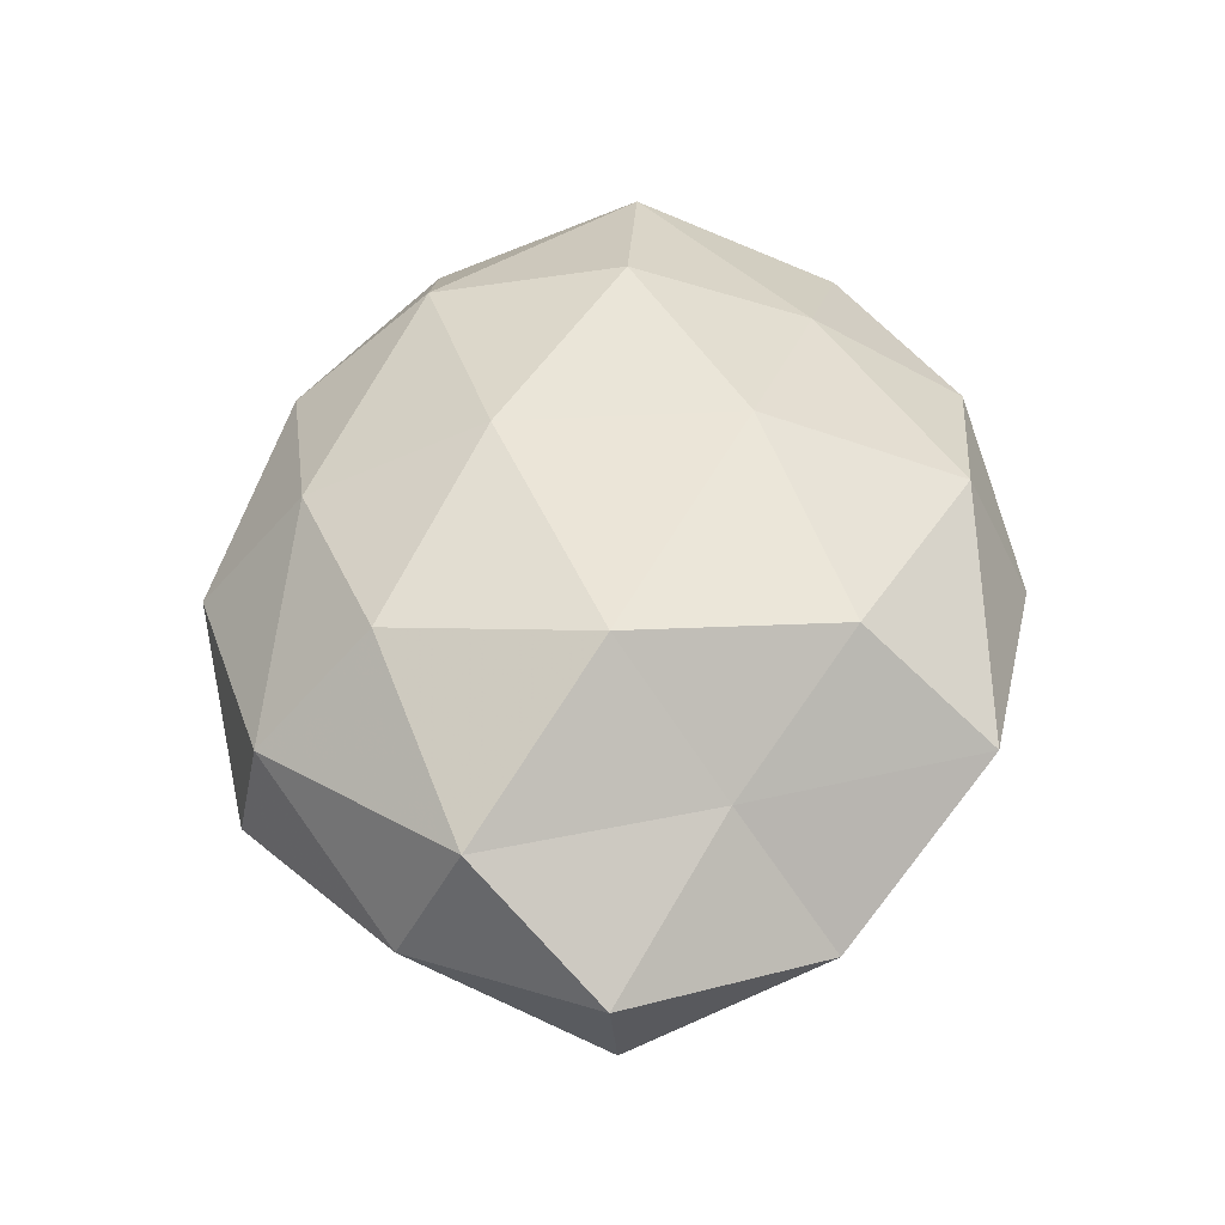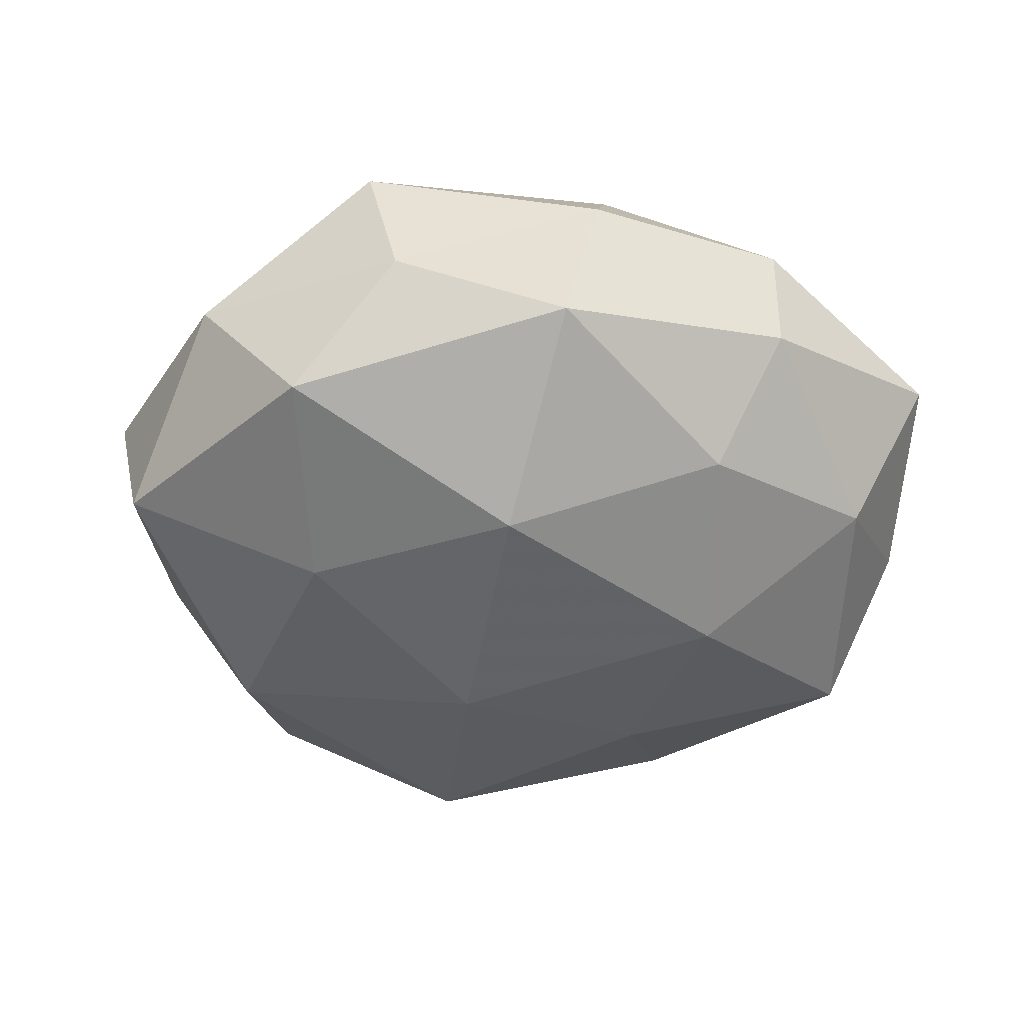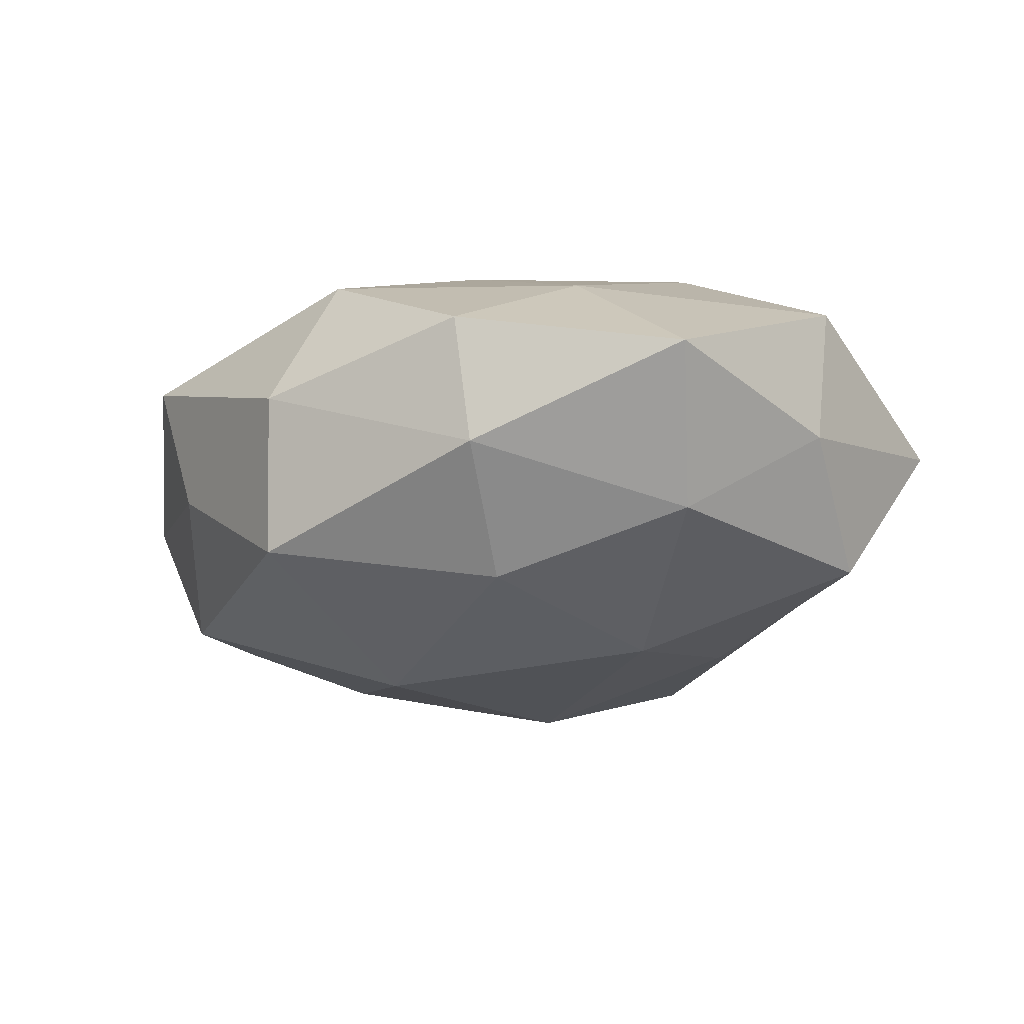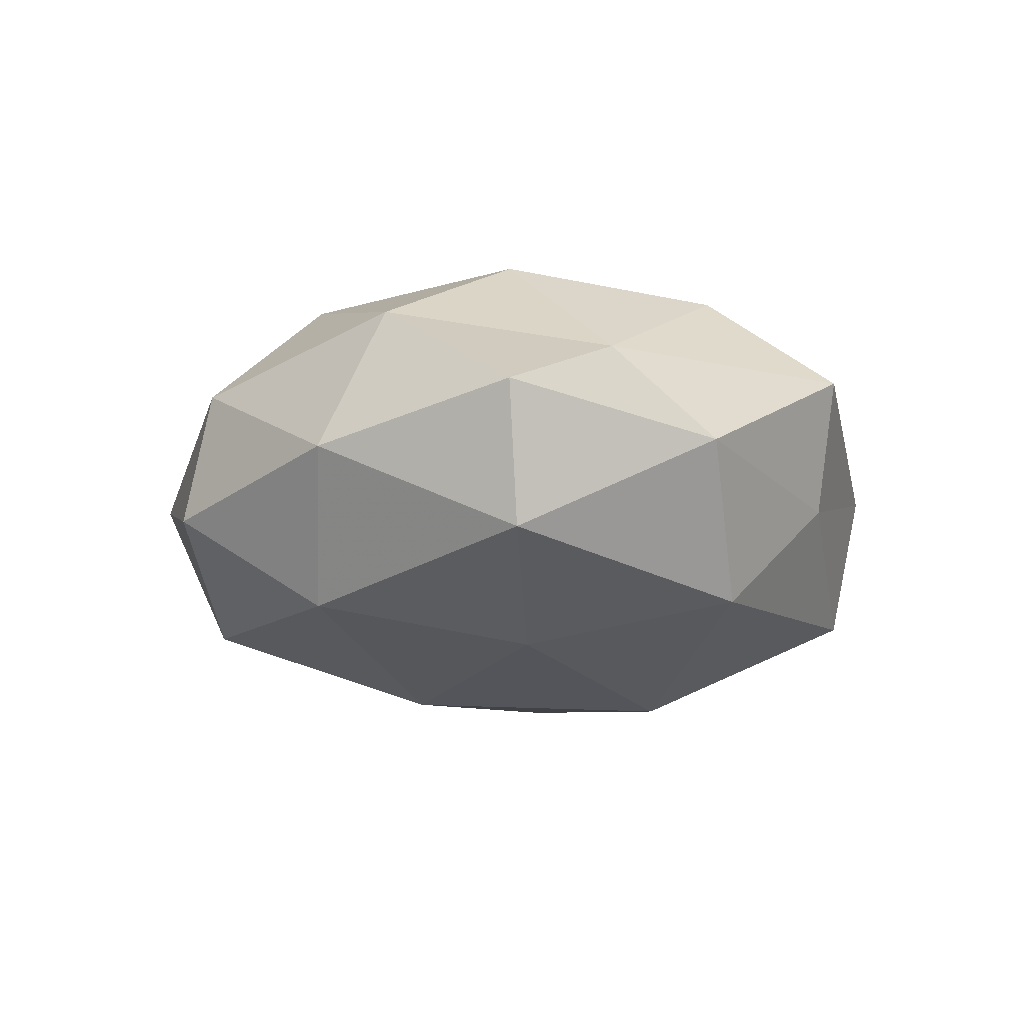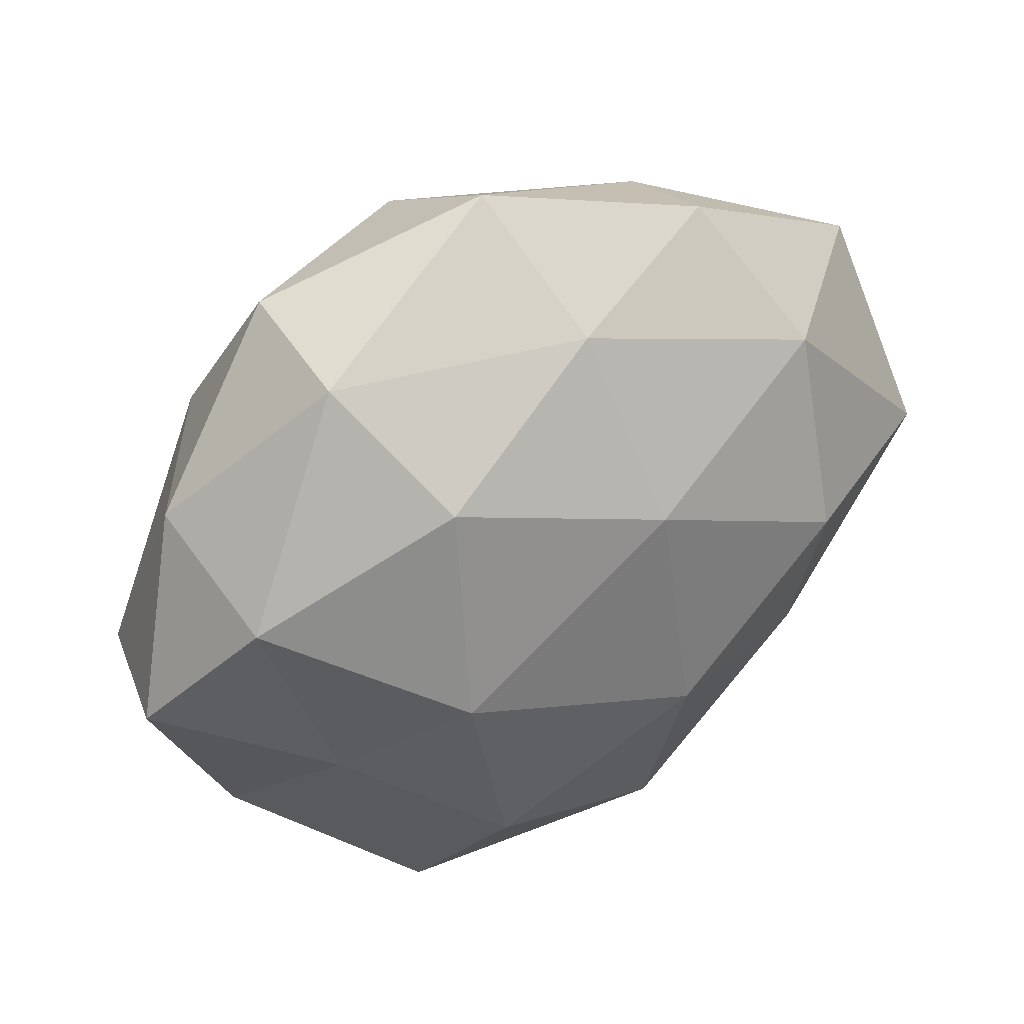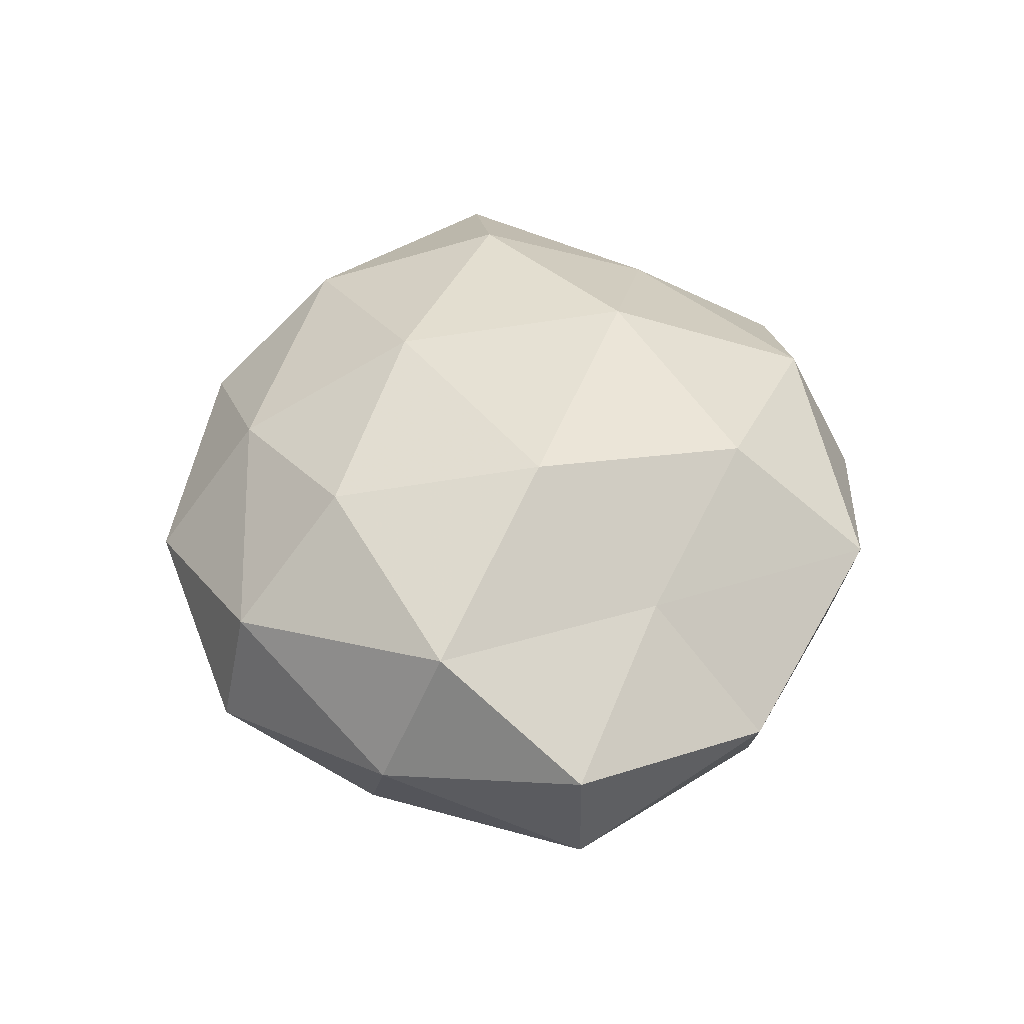
<metadata>
{"format":"obj","ext":"obj","renderer":"f3d","projection":"perspective","resolution":1024,"background":"white","views":[{"elev":54.0,"azim":-83.3,"up":"+Z"},{"elev":-52.9,"azim":-3.9,"up":"+Z"},{"elev":-19.6,"azim":47.3,"up":"+Z"},{"elev":-10.8,"azim":-83.3,"up":"+Z"},{"elev":37.3,"azim":-31.3,"up":"+Y"},{"elev":42.5,"azim":-92.3,"up":"+Z"}]}
</metadata>
<code>
v 0.02239 0.04415 0.006013
v 0.02404 -0.0248 -0.02185
v -0.02494 -0.001346 0.02919
v 0.05465 -0.02197 0.001692
v 0.006636 -0.04867 0.001121
v 0.004086 0.01581 0.02741
v -0.04729 0.0119 0.01711
v -0.03629 -0.01606 0.01475
v 0.032 -0.03929 0.007032
v -0.008166 0.04177 -0.01915
v 0.03373 -0.0196 0.01704
v 0.04999 0.03047 0.0009979
v -0.04532 -0.02951 -5.569e-05
v 0.0319 -0.03649 -0.008724
v 0.04609 0.0185 -0.01705
v -0.005557 0.05098 -0.0002603
v -0.002989 -0.01877 -0.02967
v 0.01733 0.02414 -0.02172
v -0.0196 -0.04251 -0.004771
v 0.02525 0.0002626 -0.02697
v 0.05538 0.004594 0.01297
v 0.009023 -0.03981 0.01866
v -0.006639 0.01333 -0.0287
v 0.05396 0.003701 -0.003973
v -0.01777 -0.02805 0.02521
v -0.05795 -0.005182 0.005336
v 0.03174 0.003205 0.0256
v -0.0326 0.03798 0.01028
v -0.038 0.02189 -0.01903
v -0.05421 -0.00567 -0.01214
v -0.03301 0.04135 -0.006652
v -0.02389 -0.04491 0.01194
v 0.02317 0.03988 -0.01001
v -0.0502 0.01974 -0.0007173
v -0.02837 -0.004024 -0.02317
v -0.02381 0.02507 0.02397
v 0.0452 -0.01202 -0.01496
v 0.007938 -0.01401 0.02886
v 0.03139 0.02798 0.01823
v -0.03193 -0.03092 -0.01851
v 0.002455 -0.04478 -0.01779
v -0.0007424 0.03797 0.01632
f 8 3 7
f 4 11 9
f 4 9 14
f 14 9 5
f 20 2 17
f 15 20 18
f 21 11 4
f 22 5 9
f 9 11 22
f 23 10 18
f 20 17 23
f 18 20 23
f 24 15 12
f 24 21 4
f 24 12 21
f 8 25 3
f 26 8 7
f 26 13 8
f 21 27 11
f 29 10 23
f 26 30 13
f 16 10 31
f 31 28 16
f 29 31 10
f 13 32 8
f 32 19 5
f 13 19 32
f 32 5 22
f 8 32 25
f 25 32 22
f 12 33 1
f 15 33 12
f 1 33 16
f 33 10 16
f 33 18 10
f 15 18 33
f 26 7 34
f 7 28 34
f 26 34 30
f 34 29 30
f 34 28 31
f 34 31 29
f 23 17 35
f 35 29 23
f 30 29 35
f 36 3 6
f 7 3 36
f 7 36 28
f 37 14 2
f 4 14 37
f 37 2 20
f 37 20 15
f 24 4 37
f 24 37 15
f 3 38 6
f 11 38 22
f 3 25 38
f 22 38 25
f 6 38 27
f 11 27 38
f 12 1 39
f 12 39 21
f 27 39 6
f 21 39 27
f 13 40 19
f 30 40 13
f 40 35 17
f 30 35 40
f 2 14 41
f 14 5 41
f 41 17 2
f 41 5 19
f 40 17 41
f 19 40 41
f 16 42 1
f 28 42 16
f 6 42 36
f 28 36 42
f 39 1 42
f 39 42 6

</code>
